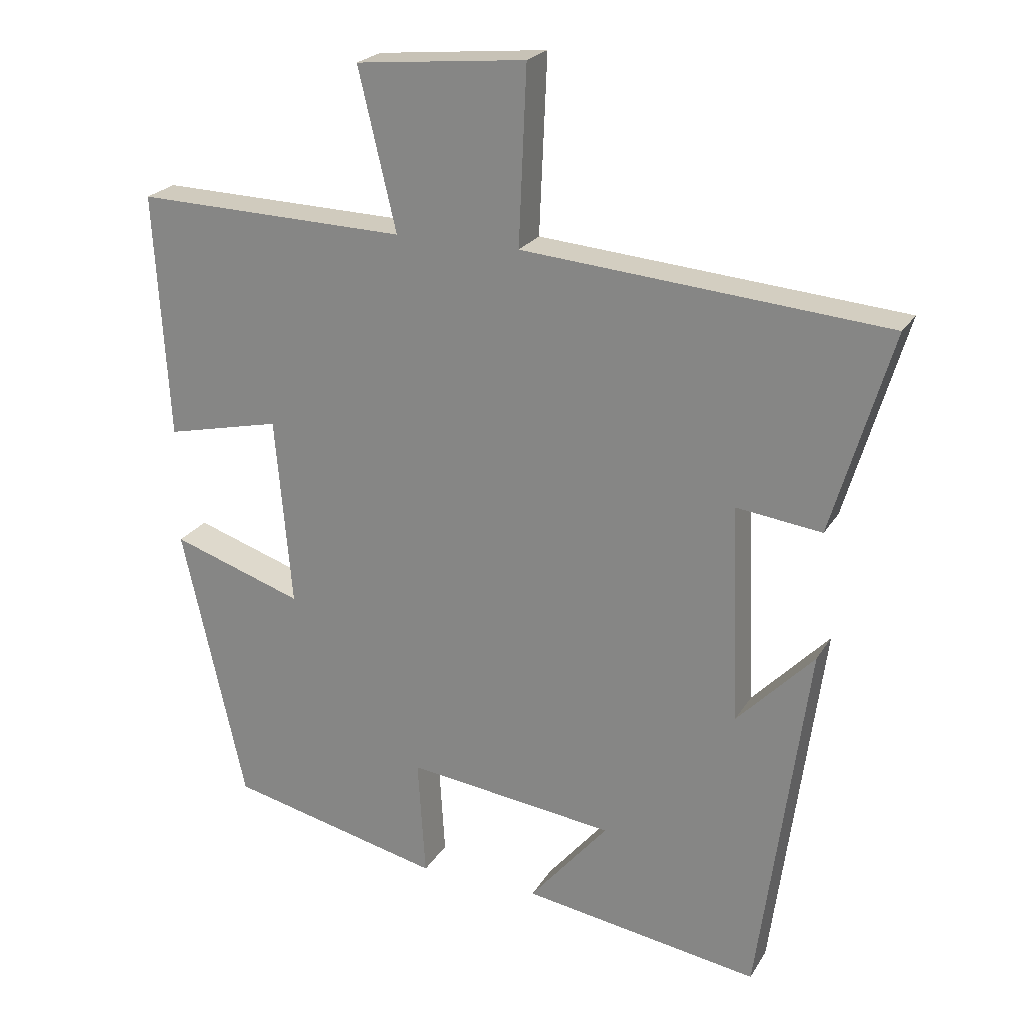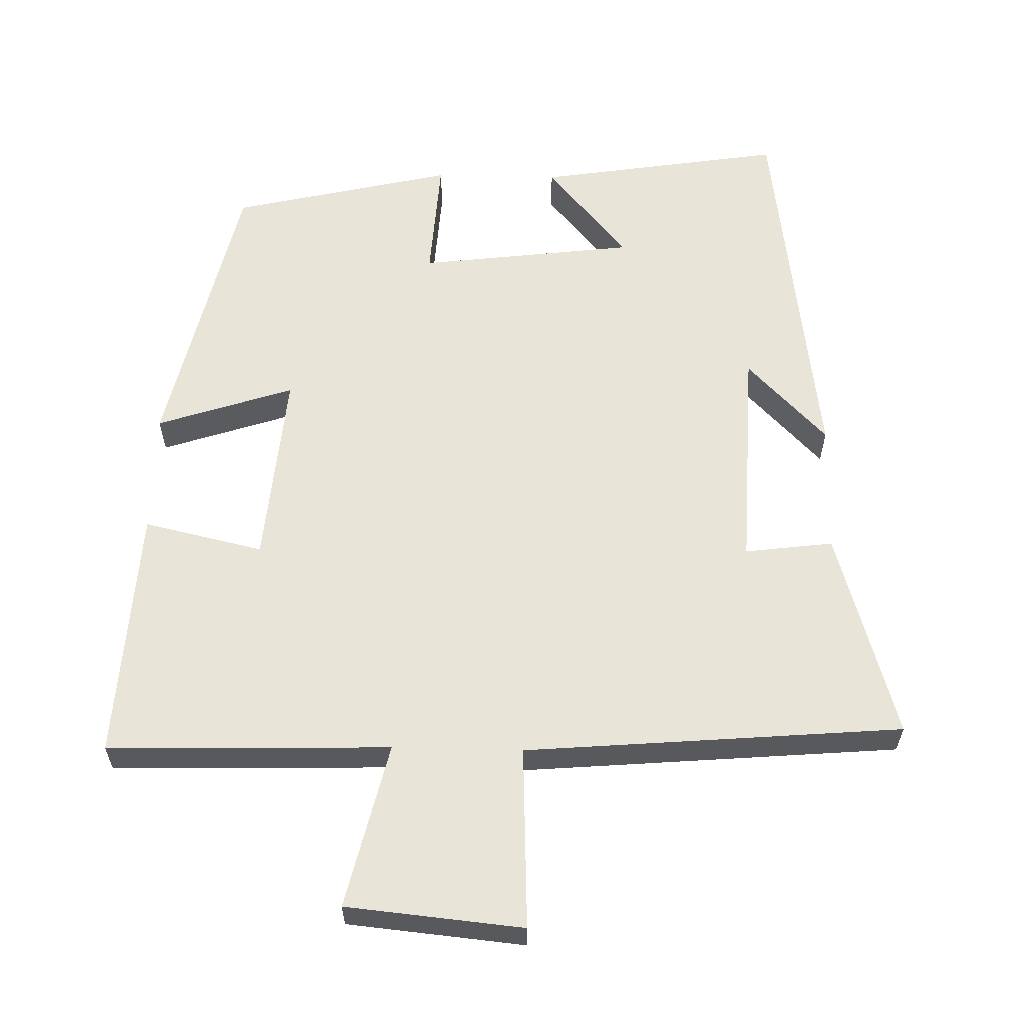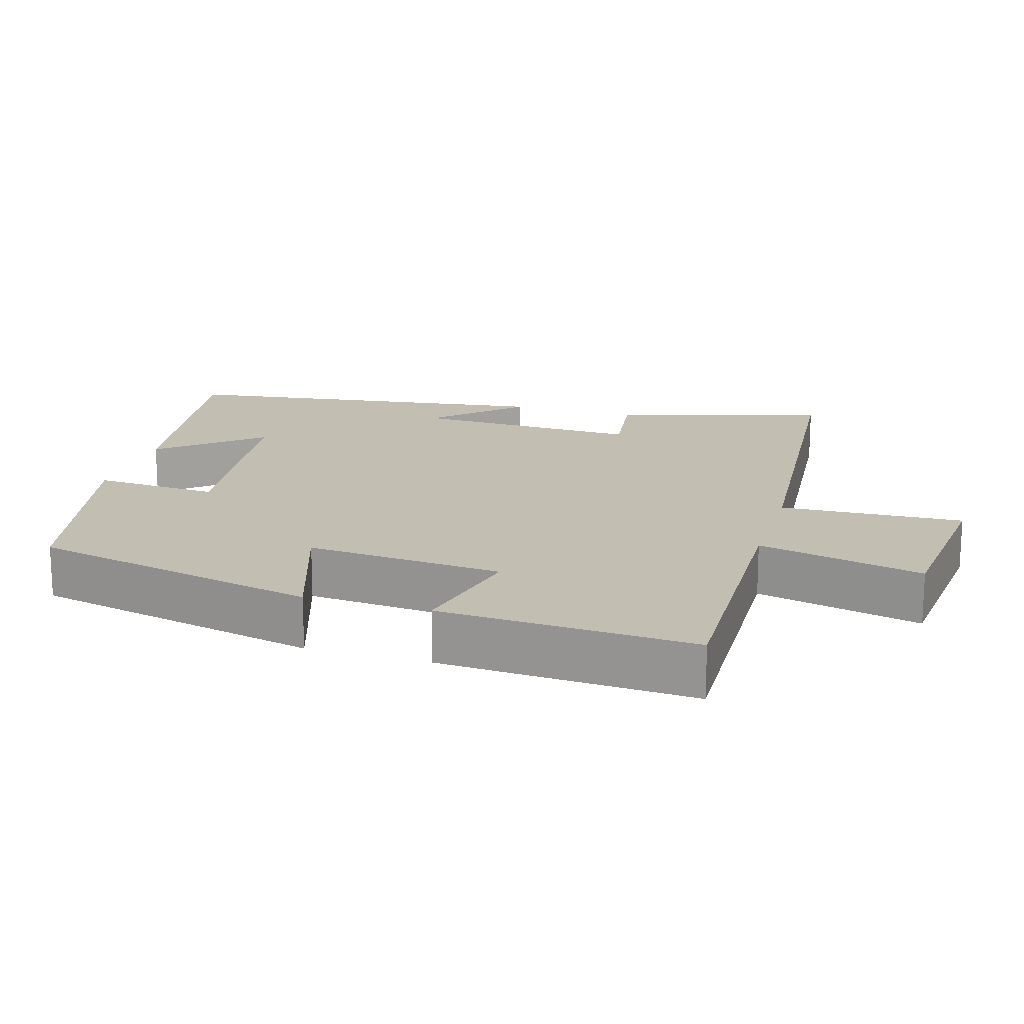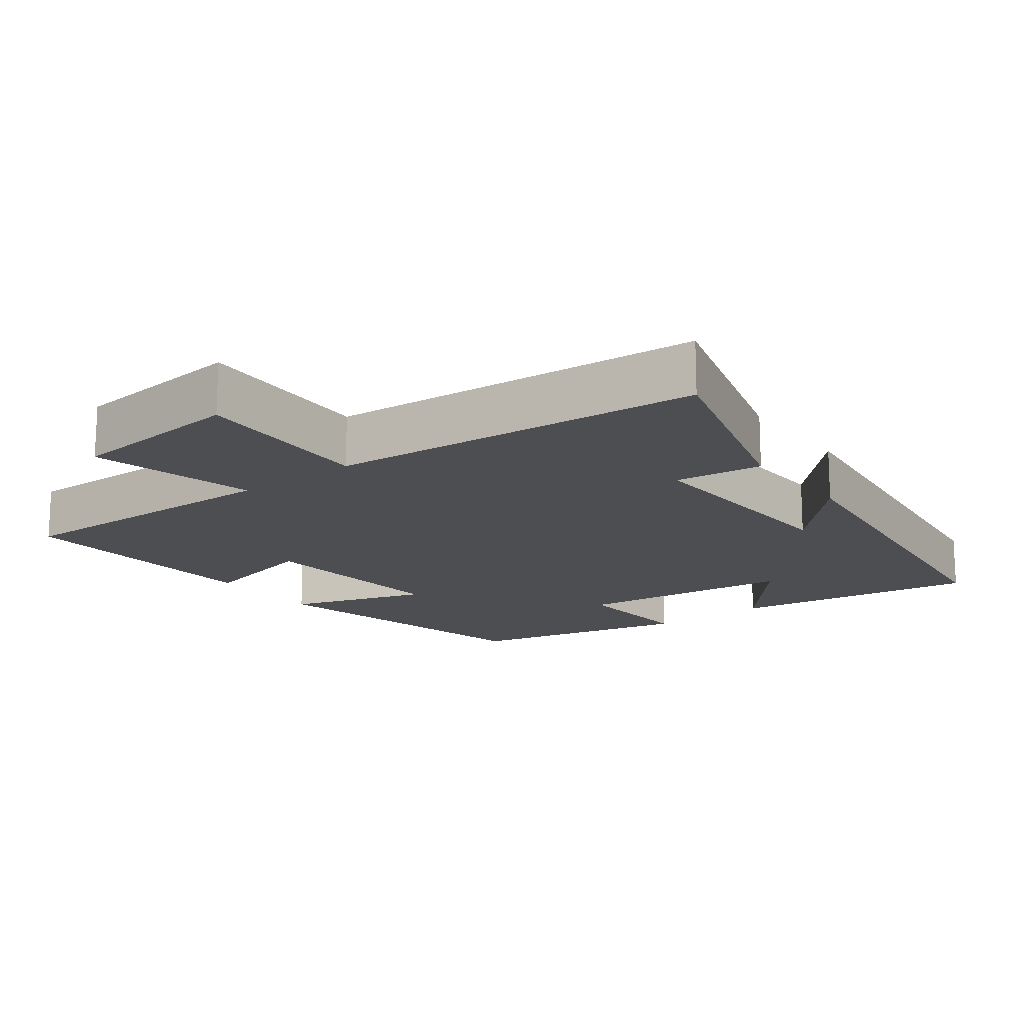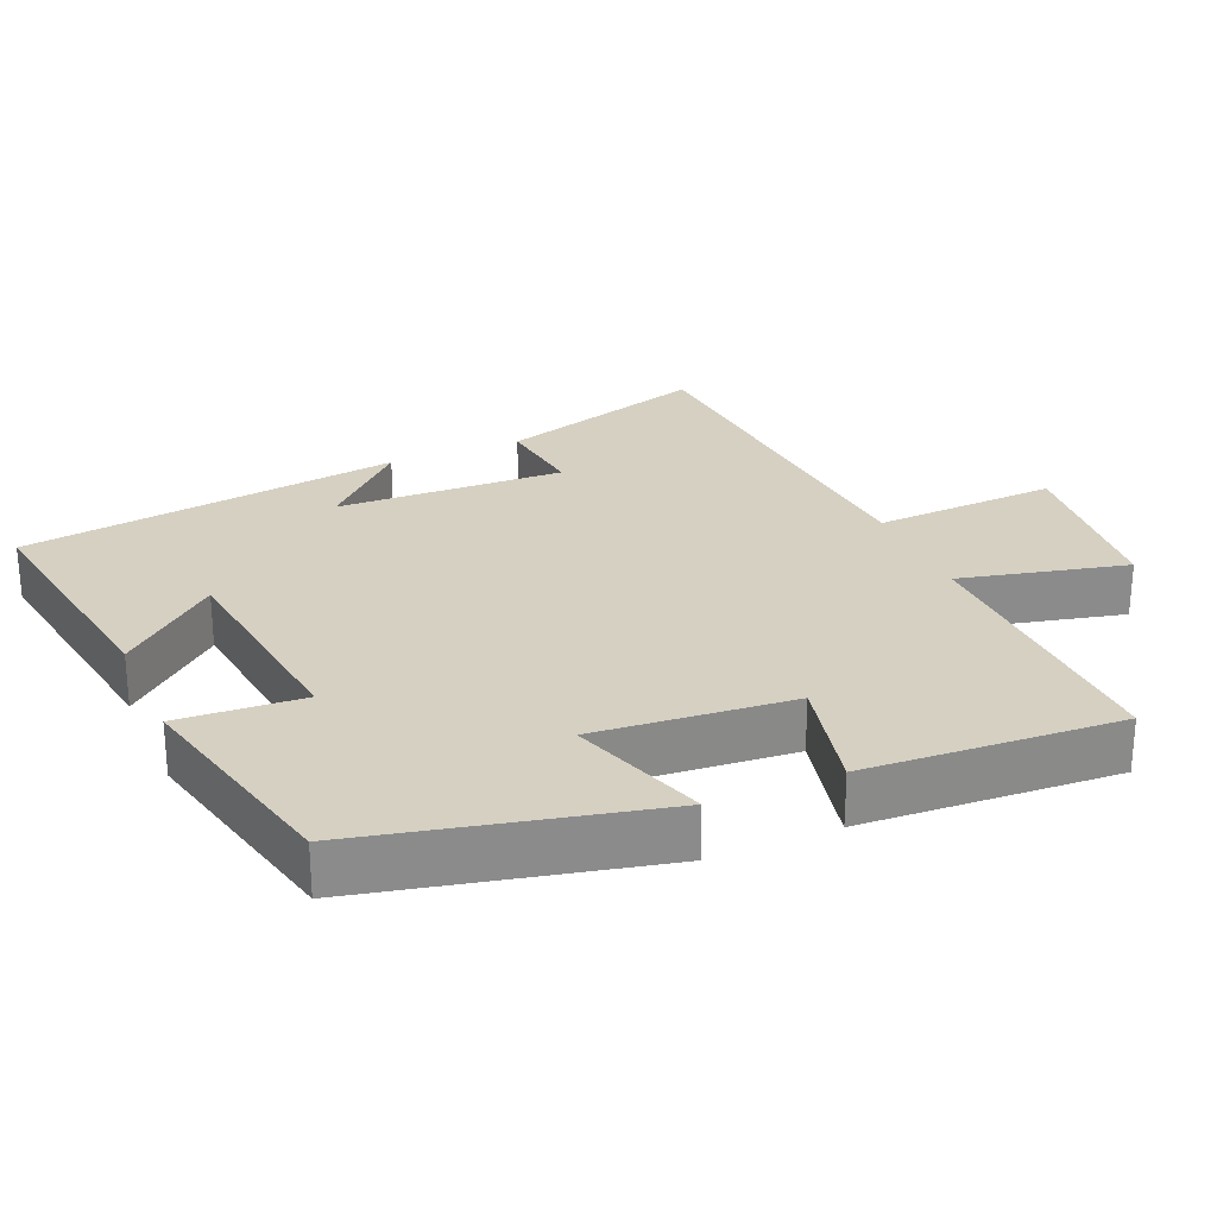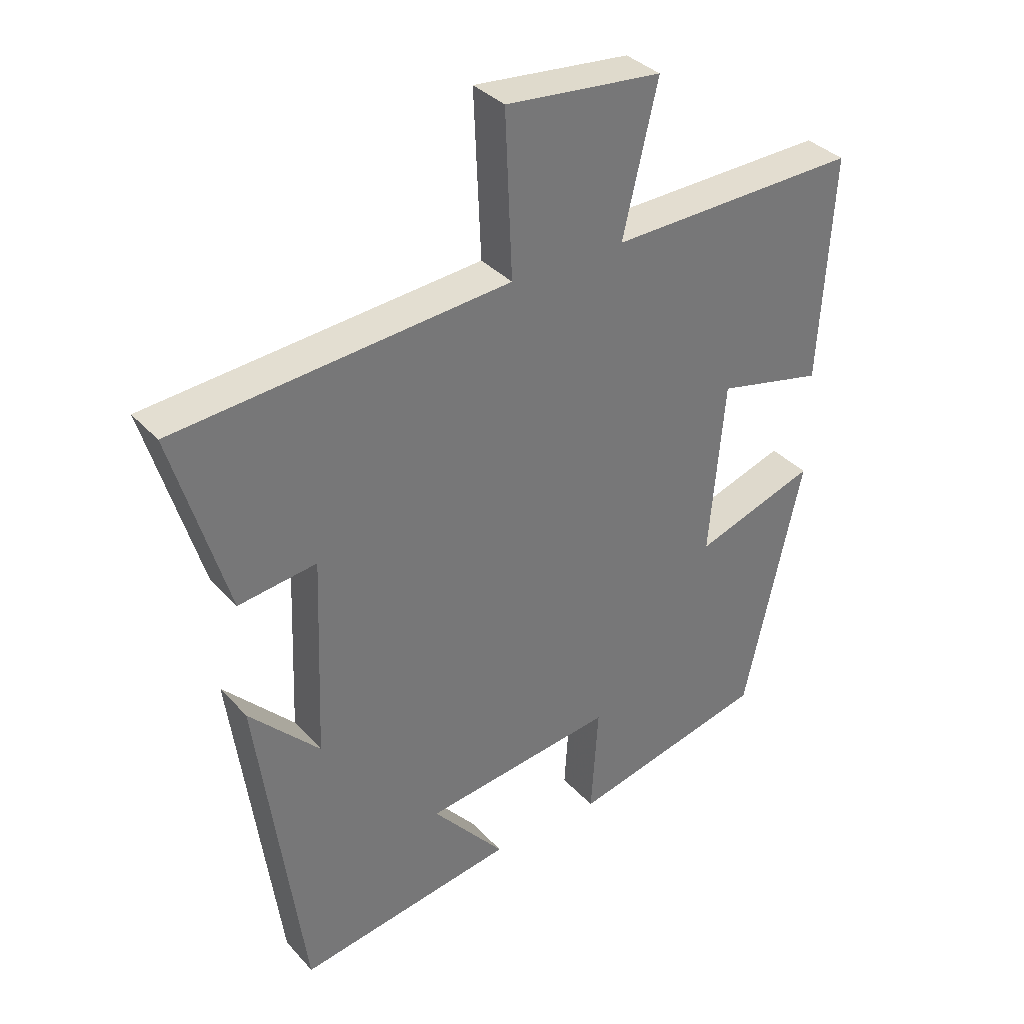
<metadata>
{"format":"obj","ext":"obj","renderer":"f3d","projection":"perspective","resolution":1024,"background":"white","views":[{"elev":22.7,"azim":23.6,"up":"+Z"},{"elev":60.3,"azim":1.4,"up":"+Y"},{"elev":17.4,"azim":-73.4,"up":"+Y"},{"elev":-16.6,"azim":37.4,"up":"+Y"},{"elev":26.5,"azim":-113.2,"up":"+Y"},{"elev":35.1,"azim":144.3,"up":"+Z"}]}
</metadata>
<code>
v 0.587 0.07 0.455
v 0.5 0.07 0.162
v 0.376 0.07 0.178
v 0.388 0.07 -0.14
v 0.5 0.07 -0.024
v 0.428 0.07 -0.555
v 0.082 0.07 -0.5
v 0.197 0.07 -0.364
v -0.107 0.07 -0.326
v -0.096 0.07 -0.5
v -0.408 0.07 -0.427
v -0.5 0.07 -0.02
v -0.308 0.07 -0.084
v -0.332 0.07 0.192
v -0.5 0.07 0.154
v -0.521 0.07 0.511
v -0.124 0.07 0.5
v -0.179 0.07 0.732
v 0.069 0.07 0.756
v 0.058 0.07 0.5
v 0.587 0 0.455
v 0.5 0 0.162
v 0.376 0 0.178
v 0.388 0 -0.14
v 0.5 0 -0.024
v 0.428 0 -0.555
v 0.082 0 -0.5
v 0.197 0 -0.364
v -0.107 0 -0.326
v -0.096 0 -0.5
v -0.408 0 -0.427
v -0.5 0 -0.02
v -0.308 0 -0.084
v -0.332 0 0.192
v -0.5 0 0.154
v -0.521 0 0.511
v -0.124 0 0.5
v -0.179 0 0.732
v 0.069 0 0.756
v 0.058 0 0.5
f 17 18 19 20
f 17 20 1 2
f 14 15 16 17
f 13 14 17
f 10 11 12 13
f 9 10 13
f 8 9 13 17
f 5 6 7 8
f 4 5 8
f 3 4 8 17
f 2 3 17
f 40 39 38 37
f 22 21 40 37
f 37 36 35 34
f 37 34 33
f 33 32 31 30
f 33 30 29
f 37 33 29 28
f 28 27 26 25
f 28 25 24
f 37 28 24 23
f 37 23 22
f 1 21 22 2
f 2 22 23 3
f 3 23 24 4
f 4 24 25 5
f 5 25 26 6
f 6 26 27 7
f 7 27 28 8
f 8 28 29 9
f 9 29 30 10
f 10 30 31 11
f 11 31 32 12
f 12 32 33 13
f 13 33 34 14
f 14 34 35 15
f 15 35 36 16
f 16 36 37 17
f 17 37 38 18
f 18 38 39 19
f 19 39 40 20
f 20 40 21 1

</code>
